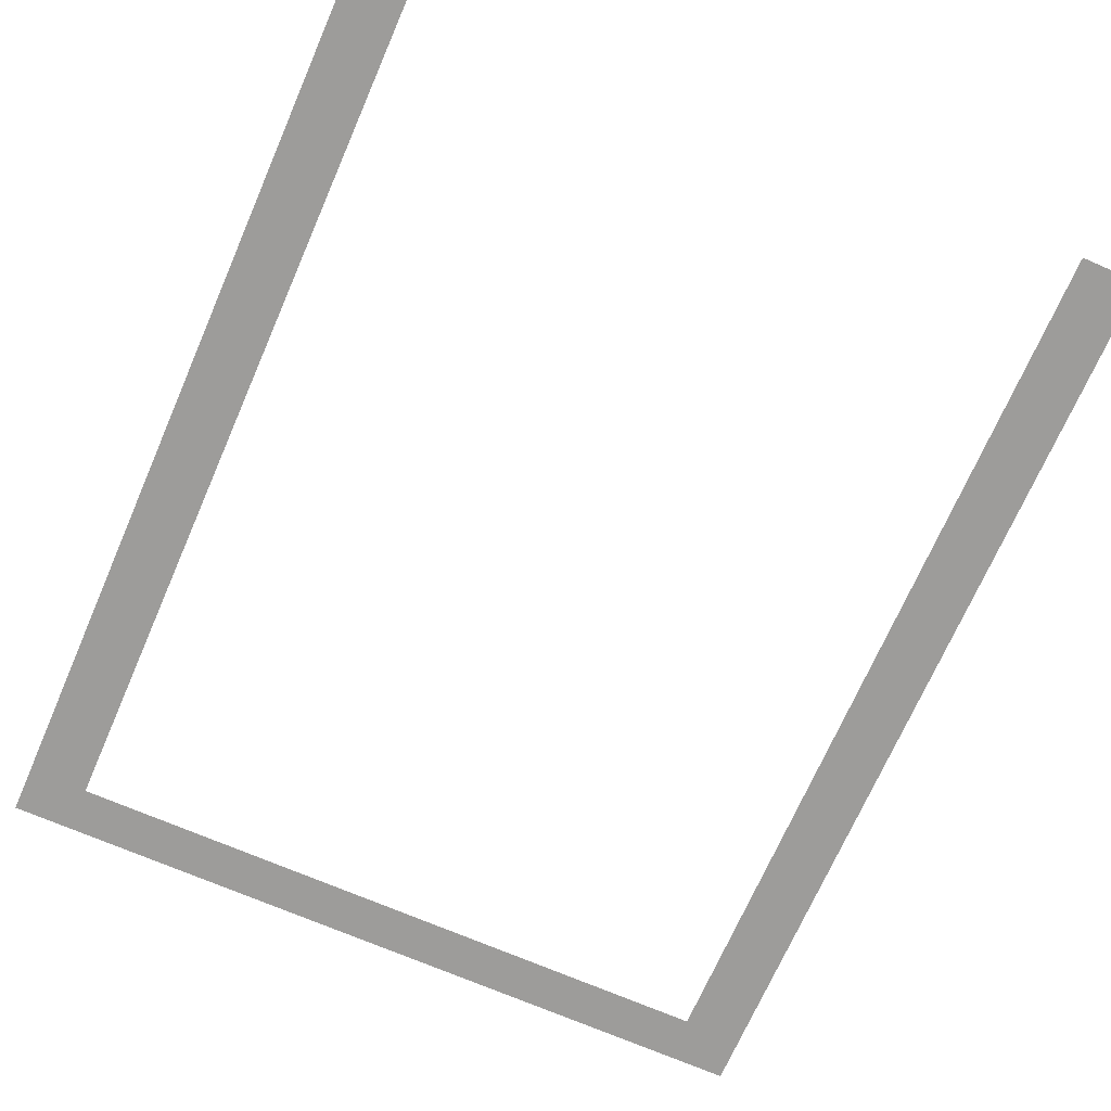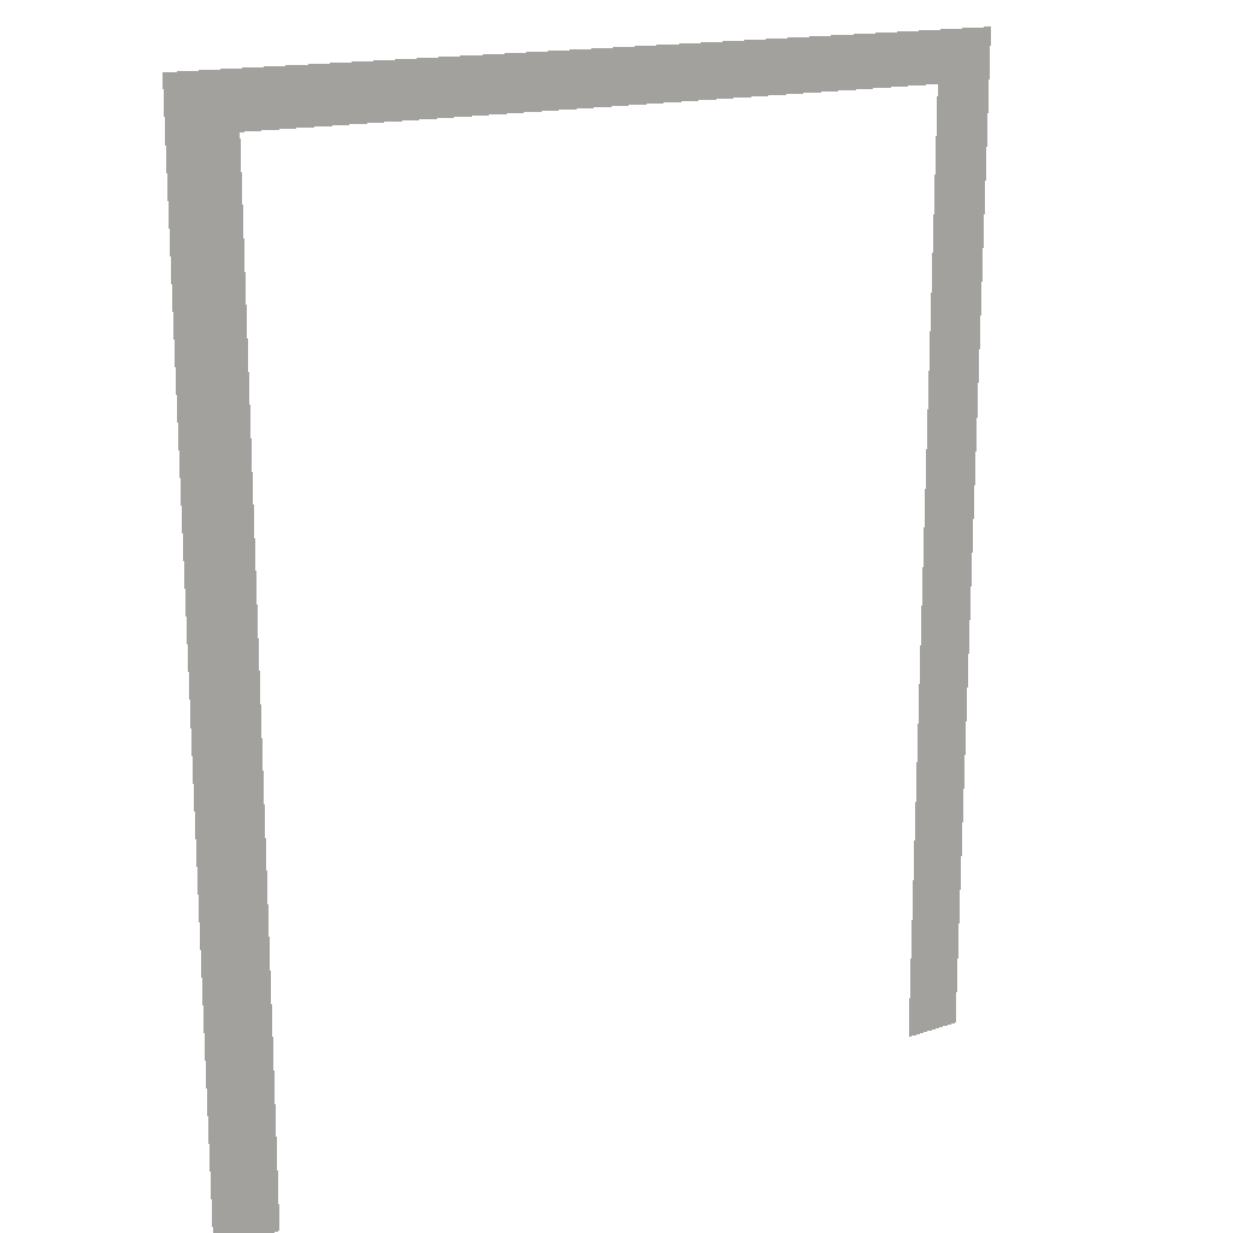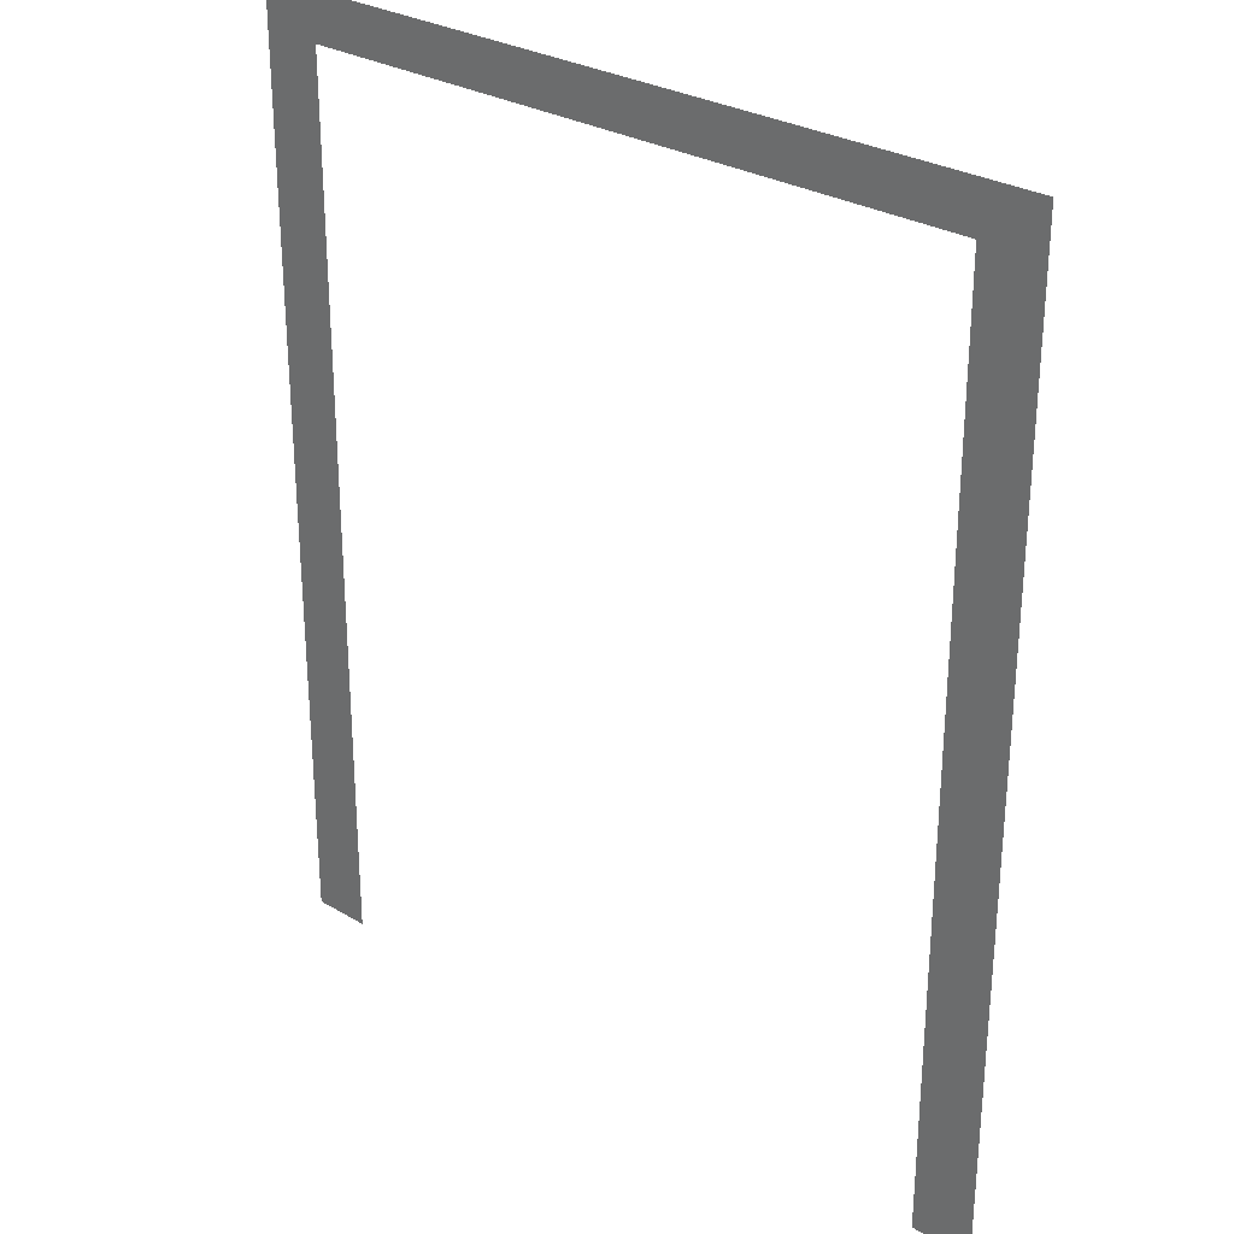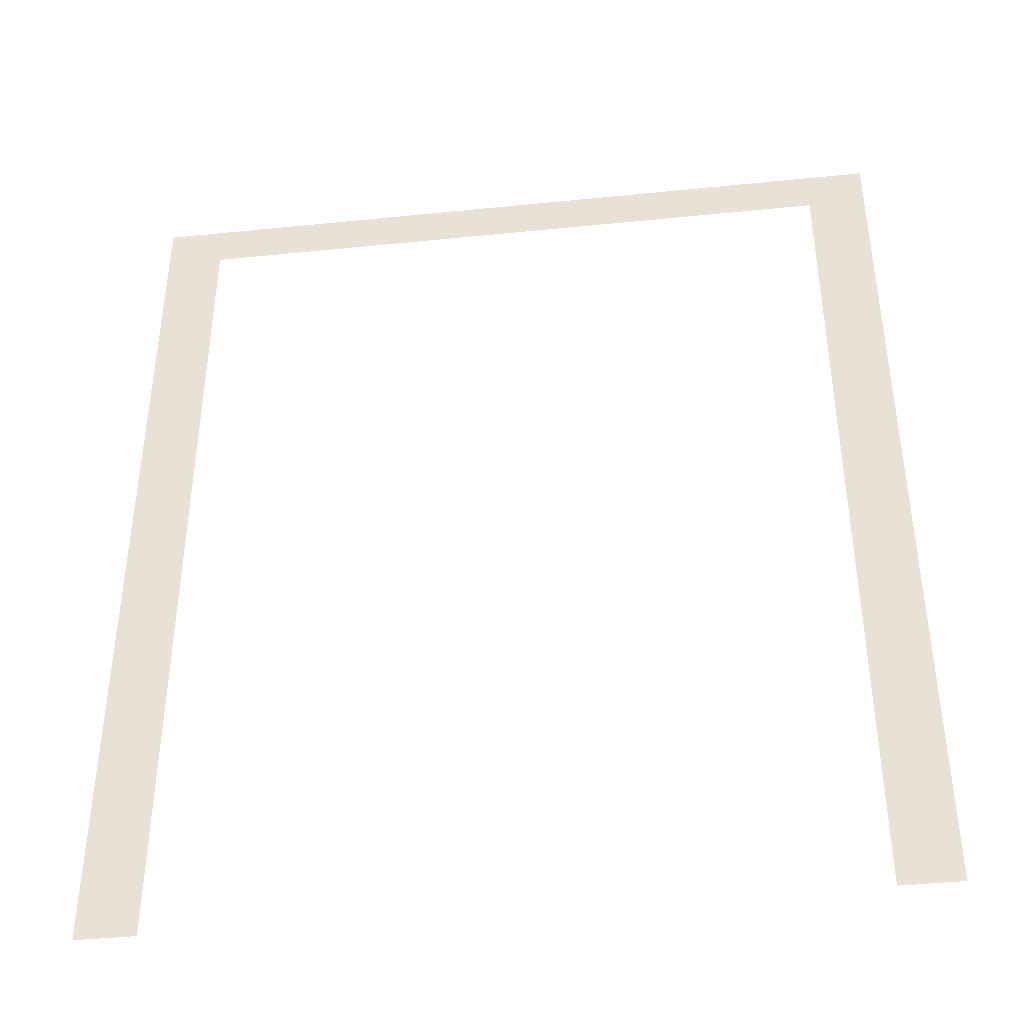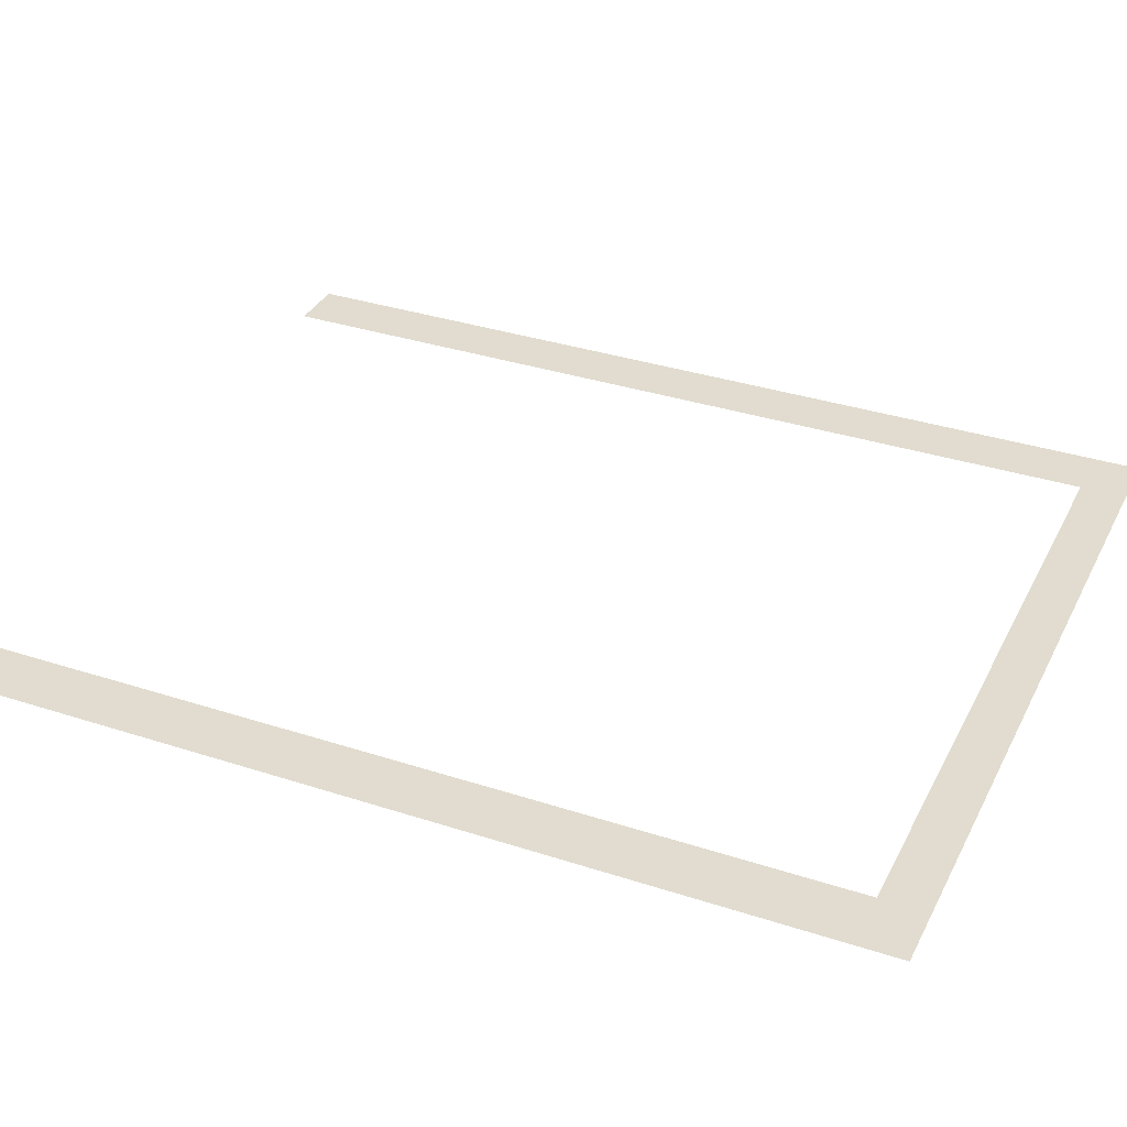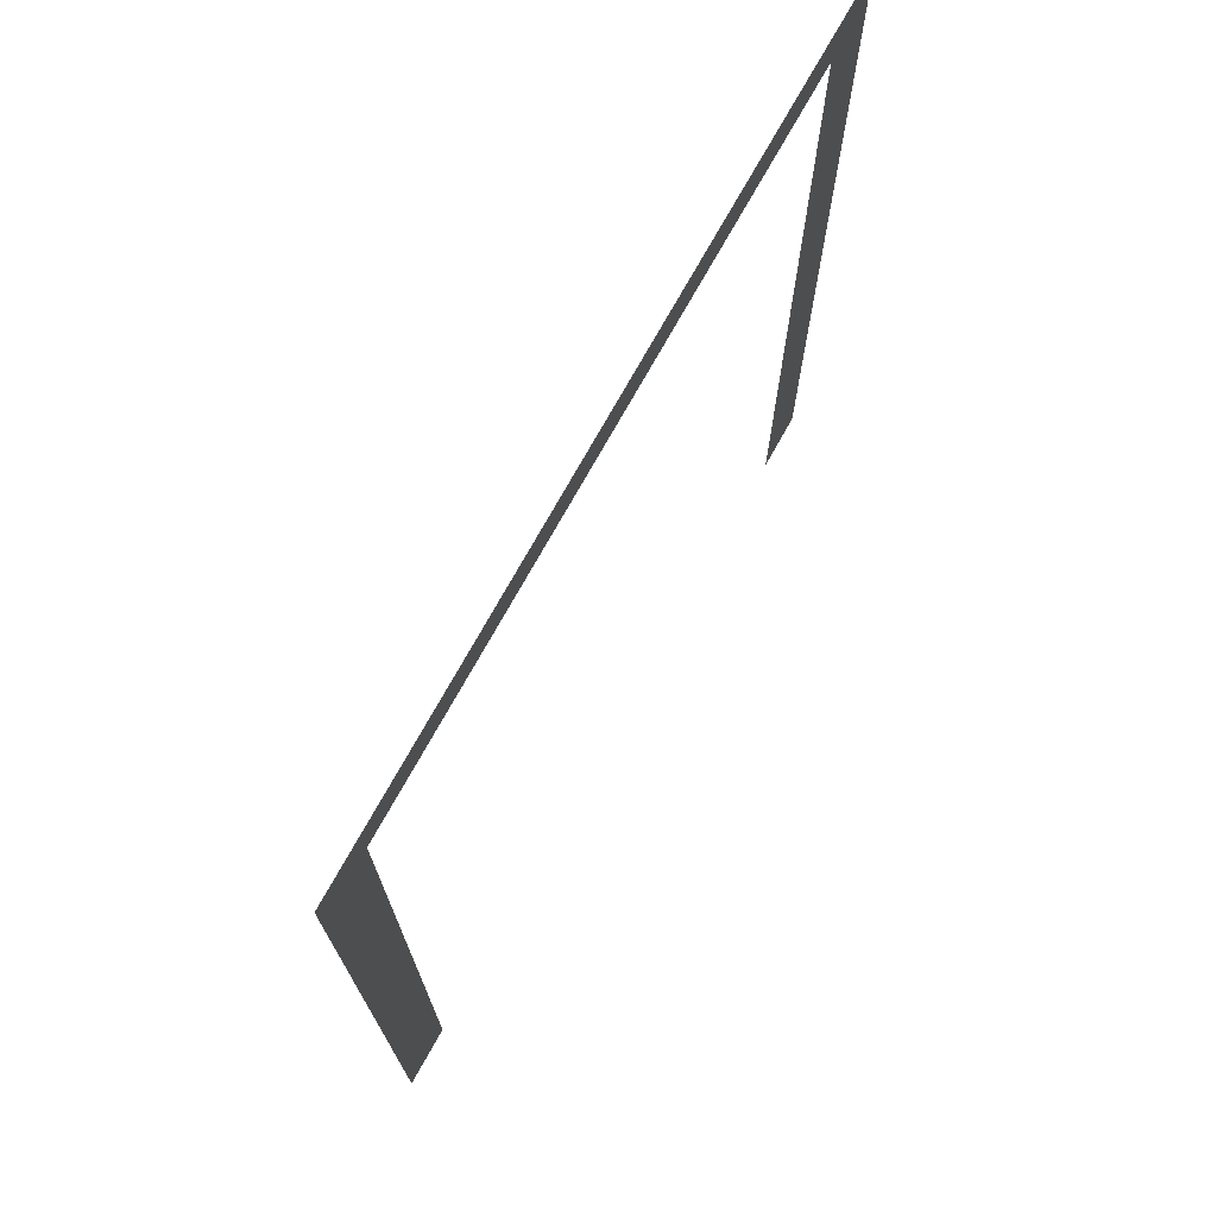
<metadata>
{"format":"obj","ext":"obj","renderer":"f3d","projection":"perspective","resolution":1024,"background":"white","views":[{"elev":-70.1,"azim":-23.5,"up":"+Z"},{"elev":15.9,"azim":145.5,"up":"+Y"},{"elev":28.9,"azim":41.6,"up":"+Y"},{"elev":-41.8,"azim":7.0,"up":"+Y"},{"elev":34.3,"azim":113.8,"up":"+Z"},{"elev":73.6,"azim":119.1,"up":"+Y"}]}
</metadata>
<code>
v -100 400 0
v 100 400 0
v 100 388.3 0
v -100 388.3 0
v -85.1 388.3 0
v -85.1 400 0
v 84.77 388.3 0
v 84.77 400 0
v -100 162.4 0
v -85.1 162.4 0
v 84.77 162.4 0
v 100 162.4 0
f 9 10 5 4
f 4 5 6 1
f 6 5 7 8
f 7 11 12 3
f 8 7 3 2

</code>
